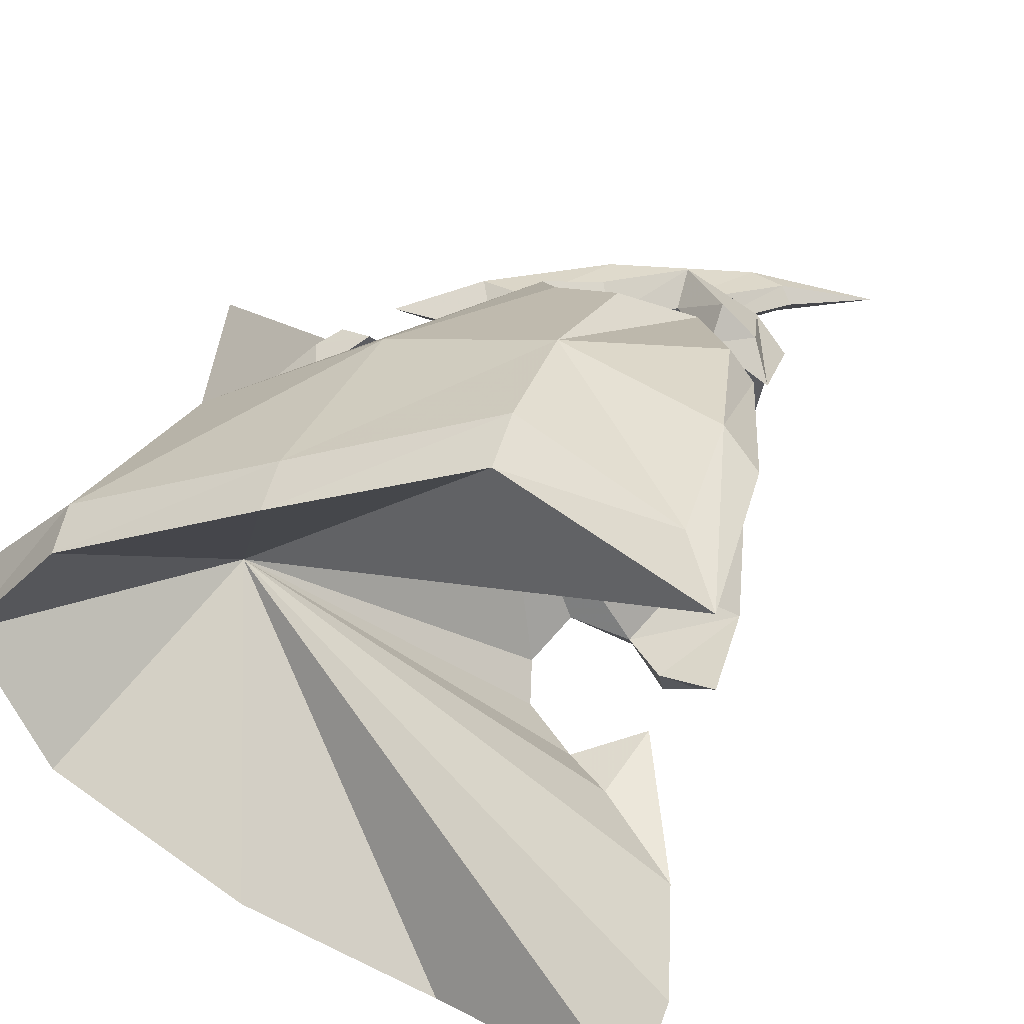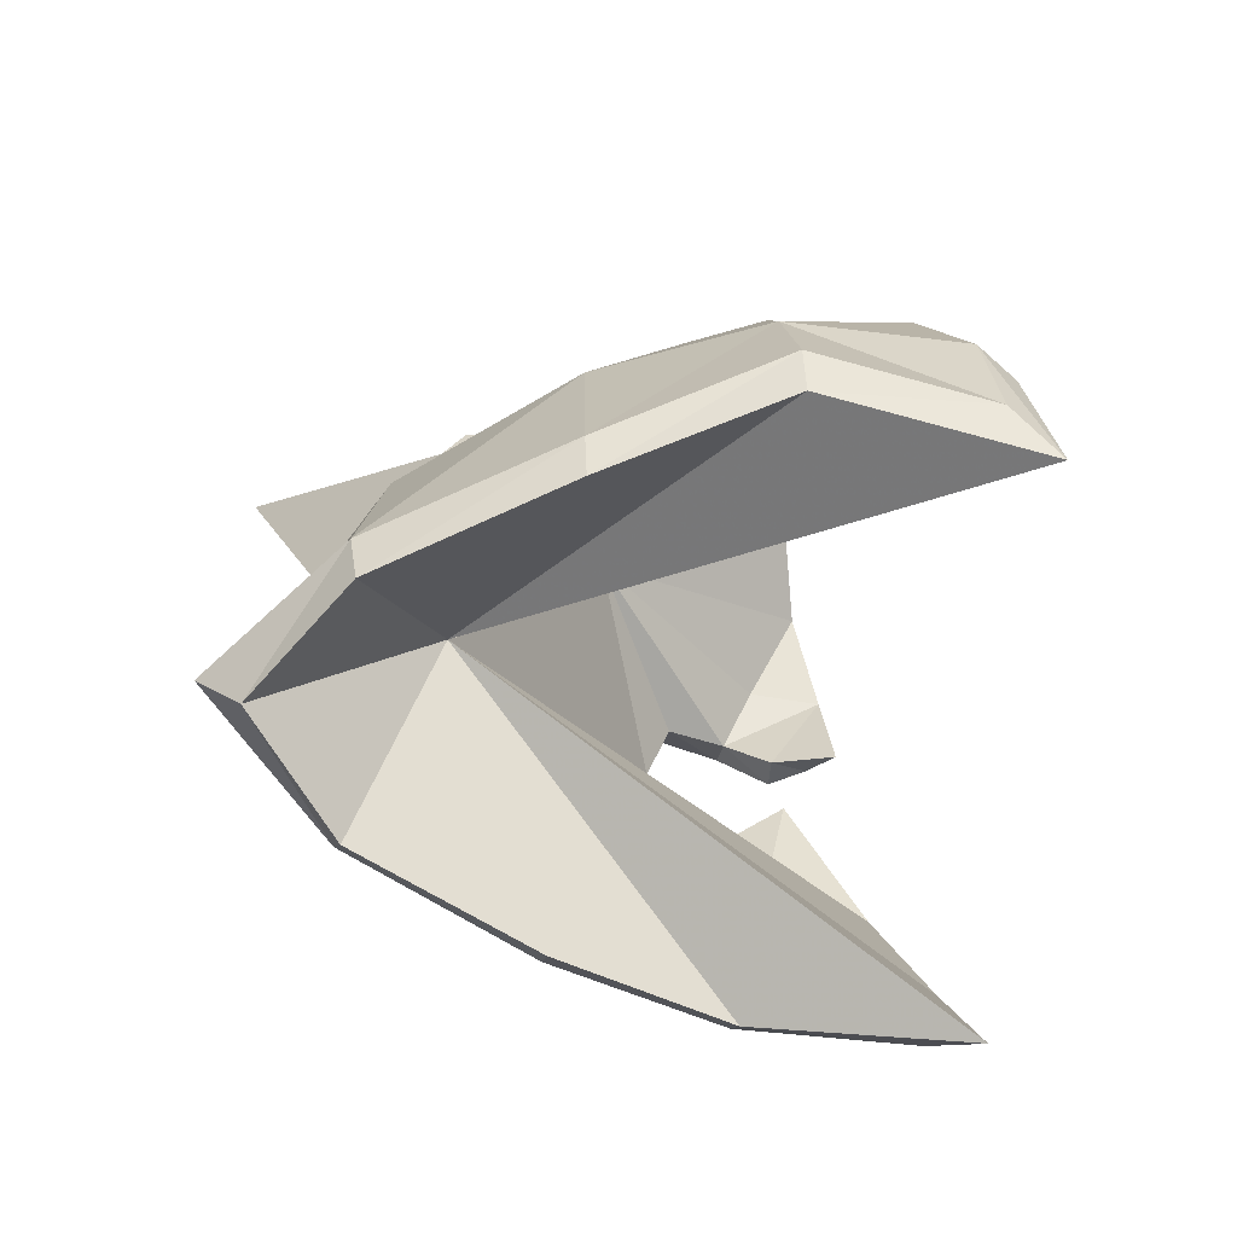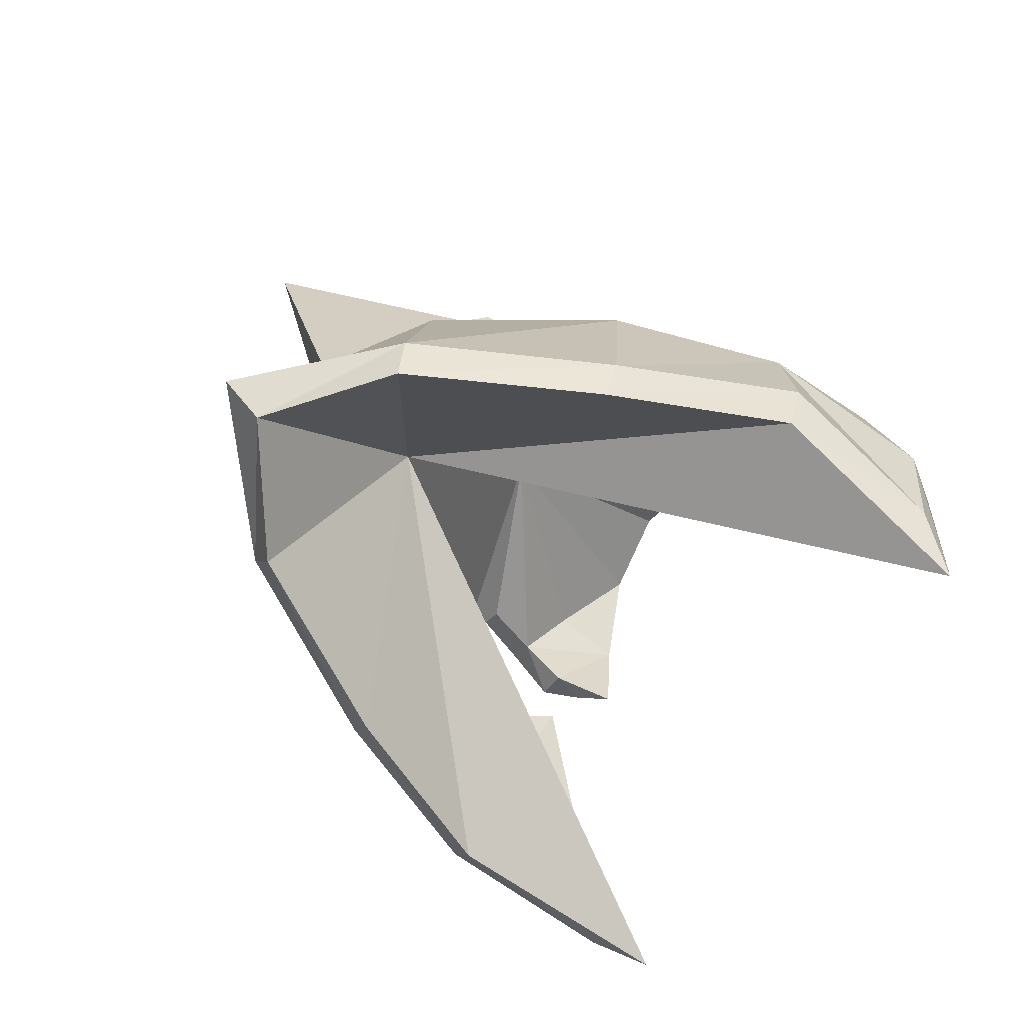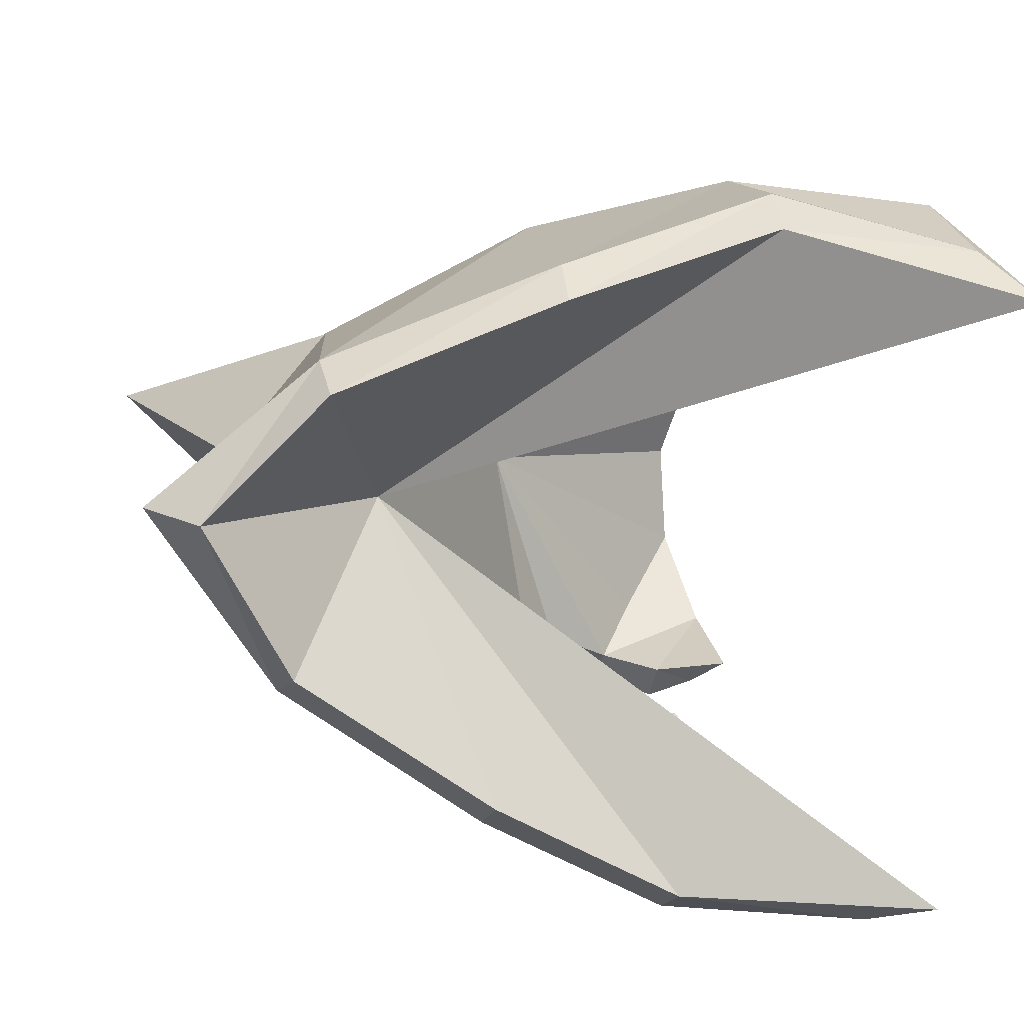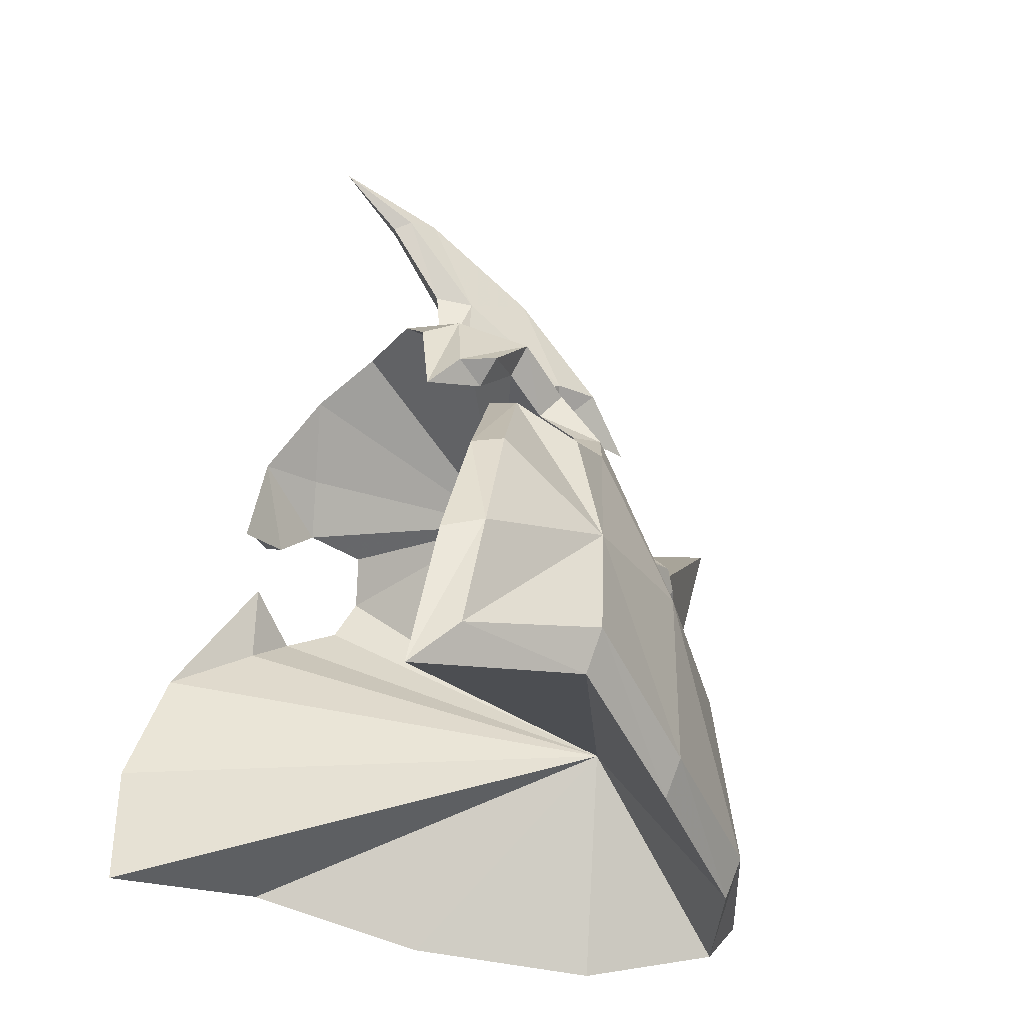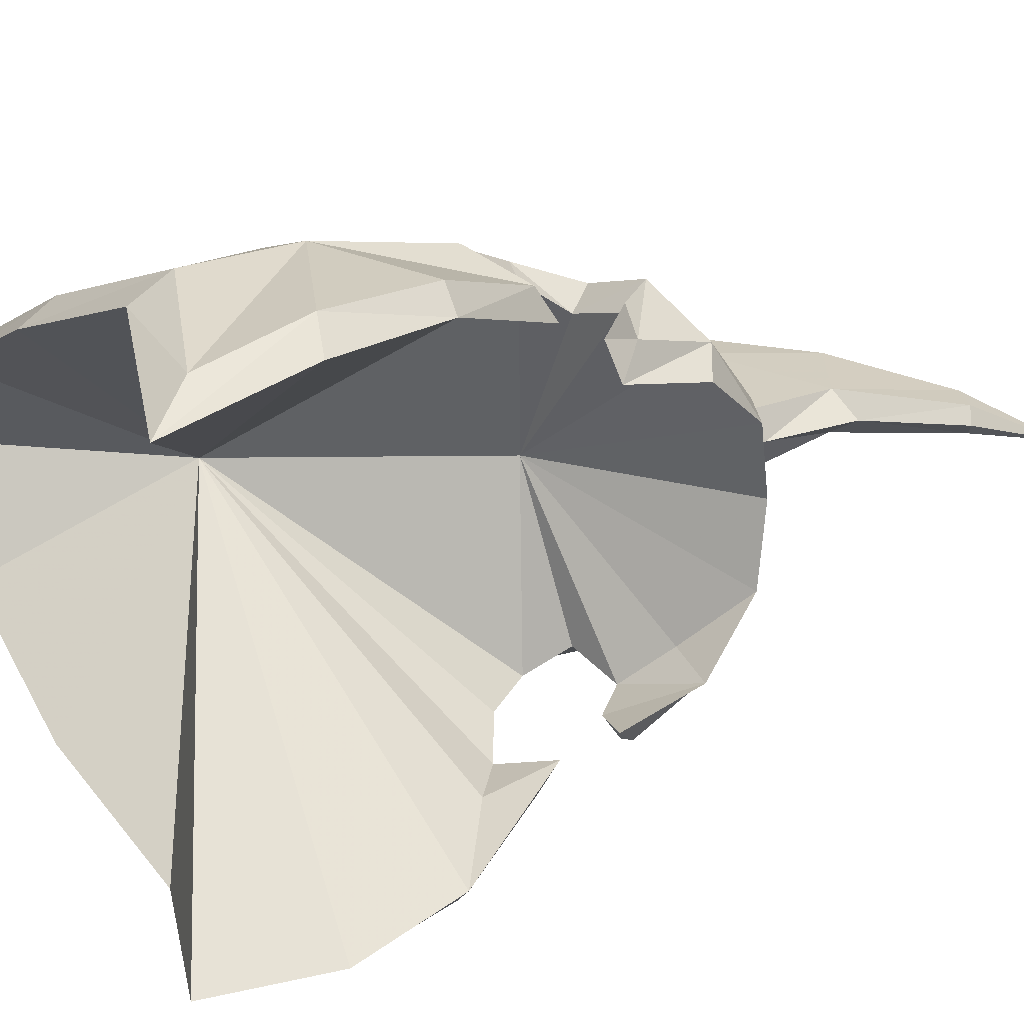
<metadata>
{"format":"obj","ext":"obj","renderer":"f3d","projection":"perspective","resolution":1024,"background":"white","views":[{"elev":27.7,"azim":-157.0,"up":"+Y"},{"elev":-77.0,"azim":-177.3,"up":"+Z"},{"elev":-78.9,"azim":152.8,"up":"+Z"},{"elev":7.2,"azim":172.8,"up":"+Y"},{"elev":-34.4,"azim":-32.8,"up":"+Z"},{"elev":17.3,"azim":-115.9,"up":"+Y"}]}
</metadata>
<code>
g objpolySurface26
v 3.116 1.894 13.17
v 3.171 1.693 10.94
v 3.957 1.446 12.99
v 3.55 1.011 10.83
v 9.469 2.286 10.53
v 6.211 2.261 14.03
v 8.005 1.518 11.56
v 5.806 1.664 13.89
v 3.243 2.098 15.57
v 2.881 1.733 15.51
v 0.1465 1.834 16.19
v 1.697 1.908 15.04
v 2.066 1.625 15.23
v 6.752 1.344 11.33
v 7.105 2.07 10.58
v 5.997 1.912 9.707
v 5.147 1.112 10.13
v 5.877 1.82 8.612
v 4.931 0.8558 8.392
v 7.341 1.895 6.283
v 2.803 0.3437 9.133
v 2.499 1.474 9.326
v 3.429 2.359 10.76
v 3.787 2.461 12.91
v 5.6 2.732 13.8
v 7.702 2.886 11.45
v 2.765 2.365 15.45
v 1.946 2.275 15.17
v 6.486 2.803 11.23
v 5.026 2.724 10.07
v 4.835 2.882 8.34
v 2.679 2.345 9.064
v 2.803 0.3437 9.133
v 4.776 1.706 8.104
v 4.931 0.8558 8.392
v 2.679 2.345 9.064
v 4.835 2.882 8.34
v 7.341 1.895 6.283
v 2.499 1.474 9.326
v 4.932 1.716 8.355
v 7.343 1.879 6.284
v 4.71 2.543 8.267
v 2.5 1.468 9.327
v 2.507 2.592 8.966
v 4.988 6.386 0.6918
v 7.339 4.382 3.993
v 8.733 4.474 0.611
v 10.06 1.97 2.697
v 10.92 1.908 0.3279
v -0.5067 4.221 7.511
v 0.3039 3.025 9.11
v 0.2252 4.793 7.886
v 1.129 3.295 9.348
v 1.783 1.415 9.878
v 1.102 7.036 -2.475
v 1.356 7.245 0.111
v 4.954 5.861 -3.497
v -2.822 6.134 -1.259
v -1.731 6.327 1.676
v -2.121 6.809 -1.104
v -1.283 6.909 1.627
v -2.325 6.05 -3.48
v -3.209 5.21 -4.456
v 9.092 4.284 -3.693
v 8.959 3.767 -4.577
v 4.943 5.295 -4.282
v 12.08 1.79 -3.315
v 11.12 1.587 -4.353
v 1.089 6.445 -3.381
v 3.85 4.023 7.844
v 6.054 4.21 5.894
v 0.3439 5.716 6.072
v 0.4426 5.036 5.696
v -0.3718 5.182 5.967
v -0.825 4.482 5.42
v 3.05 5.662 5.195
v 2.705 4.999 6.18
v 3.782 5.91 5.333
v 3.05 5.486 6.701
v 1.434 5.857 7.111
v 1.432 5.249 6.557
v 0.1089 5.526 4.576
v 1.385 6.238 3.697
v 0.1667 6.27 4.095
v 1.42 6.902 3.195
v 2.986 6.437 4.008
v 7.339 4.382 3.993
v 7.343 1.879 6.284
v 9.544 2.092 5.259
v 10.06 1.97 2.697
v 2.63 5.994 4.32
v 0.8503 1.272 9.612
v 7.825 1.491 0.1944
v 8.959 3.767 -4.577
v 11.12 1.587 -4.353
v 4.943 5.295 -4.282
v 1.089 6.445 -3.381
v -3.209 5.21 -4.456
v -2.822 6.134 -1.259
v -1.731 6.327 1.676
v 0.321 6.022 2.955
v 0.1089 5.526 4.576
v 1.385 6.238 3.697
v 2.63 5.994 4.32
v 3.05 5.662 5.195
v 0.9956 4.377 7.678
v 0.3039 3.025 9.11
v -0.5067 4.221 7.511
v 4.92 1.549 6.124
v 0.8503 1.272 9.612
v 2.705 4.999 6.18
v 1.432 5.249 6.557
v -0.825 4.482 5.42
v 0.4426 5.036 5.696
v 4.931 0.8558 8.392
v 2.803 0.3437 9.133
v 6.332 -3.843 1.45
v 9.461 -1.065 1.022
v 8.026 -0.8452 4.38
v 0.3372 -2.198 7.987
v 1.184 -2.503 8.427
v 0.7824 -0.6153 9.38
v 1.644 -0.6264 9.639
v 2.806 -5.923 -1.514
v 6.245 -3.958 -2.769
v 3.056 -5.682 1.07
v -1.241 -5.894 -0.3668
v -0.3932 -6.336 -0.1294
v -0.1929 -5.371 2.544
v 0.3899 -5.82 2.571
v -0.7403 -6.008 -2.586
v -1.791 -5.574 -3.657
v 9.842 -1.416 -3.271
v 9.597 -1.085 -4.217
v 6.104 -3.534 -3.627
v 2.659 -5.493 -2.495
v 4.489 -0.8409 8.205
v 6.704 -0.7361 6.261
v 1.571 -3.617 6.764
v 0.7441 -3.306 6.597
v 1.498 -2.996 6.292
v 0.1365 -2.833 5.962
v 4.188 -2.997 5.837
v 4.956 -3.026 5.995
v 3.666 -2.309 6.722
v 4.114 -2.61 7.301
v 2.64 -3.32 7.792
v 2.493 -2.821 7.156
v 1.323 -3.713 5.261
v 1.58 -4.478 4.892
v 2.756 -4.192 4.471
v 2.97 -4.891 4.07
v 4.348 -3.926 4.777
v 8.026 -0.8452 4.38
v 3.885 -3.549 5.028
v 9.597 -1.085 -4.217
v 6.104 -3.534 -3.627
v 2.659 -5.493 -2.495
v -1.791 -5.574 -3.657
v -1.241 -5.894 -0.3668
v -0.1929 -5.371 2.544
v 1.687 -4.367 3.726
v 1.323 -3.713 5.261
v 2.756 -4.192 4.471
v 3.885 -3.549 5.028
v 4.188 -2.997 5.837
v 1.826 -1.937 8.146
v 0.3372 -2.198 7.987
v 0.7824 -0.6153 9.38
v 3.666 -2.309 6.722
v 2.493 -2.821 7.156
v 0.1365 -2.833 5.962
v 1.498 -2.996 6.292
v 6.674 1.818 6.647
v 7.35 -0.6876 5.086
v 8.121 -0.8138 4.925
v 7.418 1.916 6.646
v 8.548 -0.7457 4.525
v 8.289 -1.168 4.486
v 12.47 2.713 8.446
v 9.309 2.195 7.057
v 8.548 -0.7457 4.525
v 10.46 2.03 2.798
v 7.74 1.939 6.385
v 10.46 2.03 2.798
v 8.627 -0.8781 4.087
v 10.61 2.018 2.364
v 7.623 -1.471 4.251
v 8.266 -0.7821 3.448
v 10.35 1.926 1.587
v 7.74 1.939 6.385
v 7.35 -0.6876 5.086
v 10.35 1.926 1.587
v 8.266 -0.7821 3.448
v 7.623 -1.471 4.251
v 7.429 4.455 4.534
v 6.712 4.159 4.727
v 7.866 4.442 4.14
v 7.508 4.773 4.046
v 7.866 4.442 4.14
v 7.917 4.525 3.686
v 6.791 4.857 3.782
v 7.605 4.248 3.075
v 6.712 4.159 4.727
v 6.674 1.818 6.647
v 6.791 4.857 3.782
v 7.605 4.248 3.075
f 1 2 3
f 4 3 2
f 5 6 7
f 8 7 6
f 6 9 8
f 10 8 9
f 11 12 13
f 3 14 8
f 7 8 14
f 12 1 13
f 3 13 1
f 9 11 10
f 5 7 15
f 14 15 7
f 15 14 16
f 17 16 14
f 16 17 18
f 19 18 17
f 18 19 20
f 8 10 3
f 13 3 10
f 17 14 4
f 3 4 14
f 19 17 21
f 4 21 17
f 10 11 13
f 21 4 22
f 2 22 4
f 23 2 24
f 1 24 2
f 25 6 26
f 5 26 6
f 27 9 25
f 6 25 9
f 28 12 11
f 26 29 25
f 24 25 29
f 24 1 28
f 12 28 1
f 27 11 9
f 29 26 15
f 5 15 26
f 30 29 16
f 15 16 29
f 31 30 18
f 16 18 30
f 20 31 18
f 28 27 24
f 25 24 27
f 24 29 23
f 30 23 29
f 23 30 32
f 31 32 30
f 28 11 27
f 2 23 22
f 32 22 23
f 33 34 35
f 36 37 34
f 34 37 38
f 34 38 35
f 39 34 33
f 36 34 39
f 40 41 42
f 40 42 43
f 42 44 43
f 45 46 47
f 47 48 49
f 47 46 48
f 50 51 52
f 53 52 51
f 43 53 54
f 55 56 57
f 45 57 56
f 58 59 60
f 61 60 59
f 62 63 60
f 58 60 63
f 55 62 56
f 60 56 62
f 64 65 57
f 66 57 65
f 67 68 64
f 65 64 68
f 57 66 55
f 69 55 66
f 55 69 62
f 63 62 69
f 41 70 42
f 41 71 70
f 46 71 41
f 72 73 74
f 75 74 73
f 76 77 78
f 79 78 77
f 74 75 52
f 50 52 75
f 79 77 80
f 81 80 77
f 82 83 84
f 85 84 83
f 80 81 72
f 73 72 81
f 82 84 59
f 61 59 84
f 60 61 56
f 61 84 56
f 85 56 84
f 72 74 80
f 52 80 74
f 71 78 70
f 79 70 78
f 46 78 71
f 86 78 45
f 42 70 44
f 53 44 70
f 79 80 70
f 53 70 80
f 80 52 53
f 87 88 89
f 89 90 87
f 91 86 83
f 85 83 86
f 67 64 49
f 47 49 64
f 47 64 45
f 57 45 64
f 78 46 45
f 78 86 76
f 91 76 86
f 85 86 56
f 45 56 86
f 54 53 92
f 51 92 53
f 44 53 43
f 93 94 95
f 93 96 94
f 93 97 96
f 93 98 97
f 93 99 98
f 93 100 99
f 101 102 100
f 101 103 102
f 93 104 103
f 93 105 104
f 106 107 108
f 109 110 107
f 109 105 93
f 109 111 105
f 109 112 111
f 113 114 108
f 112 106 108
f 106 109 107
f 112 109 106
f 114 112 108
f 101 93 103
f 100 93 101
f 40 115 41
f 40 43 115
f 115 43 116
f 117 118 119
f 118 49 48
f 118 48 119
f 120 121 122
f 123 122 121
f 43 54 123
f 124 125 126
f 117 126 125
f 127 128 129
f 130 129 128
f 131 128 132
f 127 132 128
f 124 126 131
f 128 131 126
f 133 125 134
f 135 134 125
f 67 133 68
f 134 68 133
f 125 124 135
f 136 135 124
f 124 131 136
f 132 136 131
f 41 115 137
f 41 137 138
f 119 41 138
f 139 140 141
f 142 141 140
f 143 144 145
f 146 145 144
f 140 121 142
f 120 142 121
f 146 147 145
f 148 145 147
f 149 150 151
f 152 151 150
f 147 139 148
f 141 148 139
f 149 129 150
f 130 150 129
f 128 126 130
f 130 126 150
f 152 150 126
f 139 147 140
f 121 140 147
f 138 137 144
f 146 144 137
f 119 138 144
f 153 117 144
f 115 116 137
f 123 137 116
f 146 137 147
f 123 147 137
f 147 123 121
f 154 89 88
f 89 154 90
f 155 151 153
f 152 153 151
f 67 49 133
f 118 133 49
f 118 117 133
f 125 133 117
f 144 117 119
f 144 143 153
f 155 153 143
f 152 126 153
f 117 153 126
f 54 92 123
f 122 123 92
f 116 43 123
f 93 95 156
f 93 156 157
f 93 157 158
f 93 158 159
f 93 159 160
f 93 160 161
f 162 161 163
f 162 163 164
f 93 164 165
f 93 165 166
f 167 168 169
f 109 169 110
f 109 93 166
f 109 166 170
f 109 170 171
f 172 168 173
f 171 168 167
f 167 169 109
f 171 167 109
f 173 168 171
f 162 164 93
f 161 162 93
f 174 175 176
f 176 177 174
f 178 176 179
f 180 181 182
f 180 182 183
f 181 184 182
f 185 178 186
f 186 187 185
f 179 186 178
f 175 188 179
f 179 176 175
f 186 179 188
f 188 189 186
f 187 186 189
f 189 190 187
f 191 177 176
f 176 178 191
f 192 193 194
f 192 194 195
f 174 177 196
f 196 197 174
f 198 199 196
f 180 200 181
f 180 183 200
f 181 200 184
f 185 187 201
f 201 198 185
f 199 198 201
f 197 196 199
f 199 202 197
f 201 203 202
f 202 199 201
f 187 190 203
f 203 201 187
f 191 198 196
f 196 177 191
f 204 193 205
f 204 206 207
f 204 207 193
f 192 205 193

</code>
